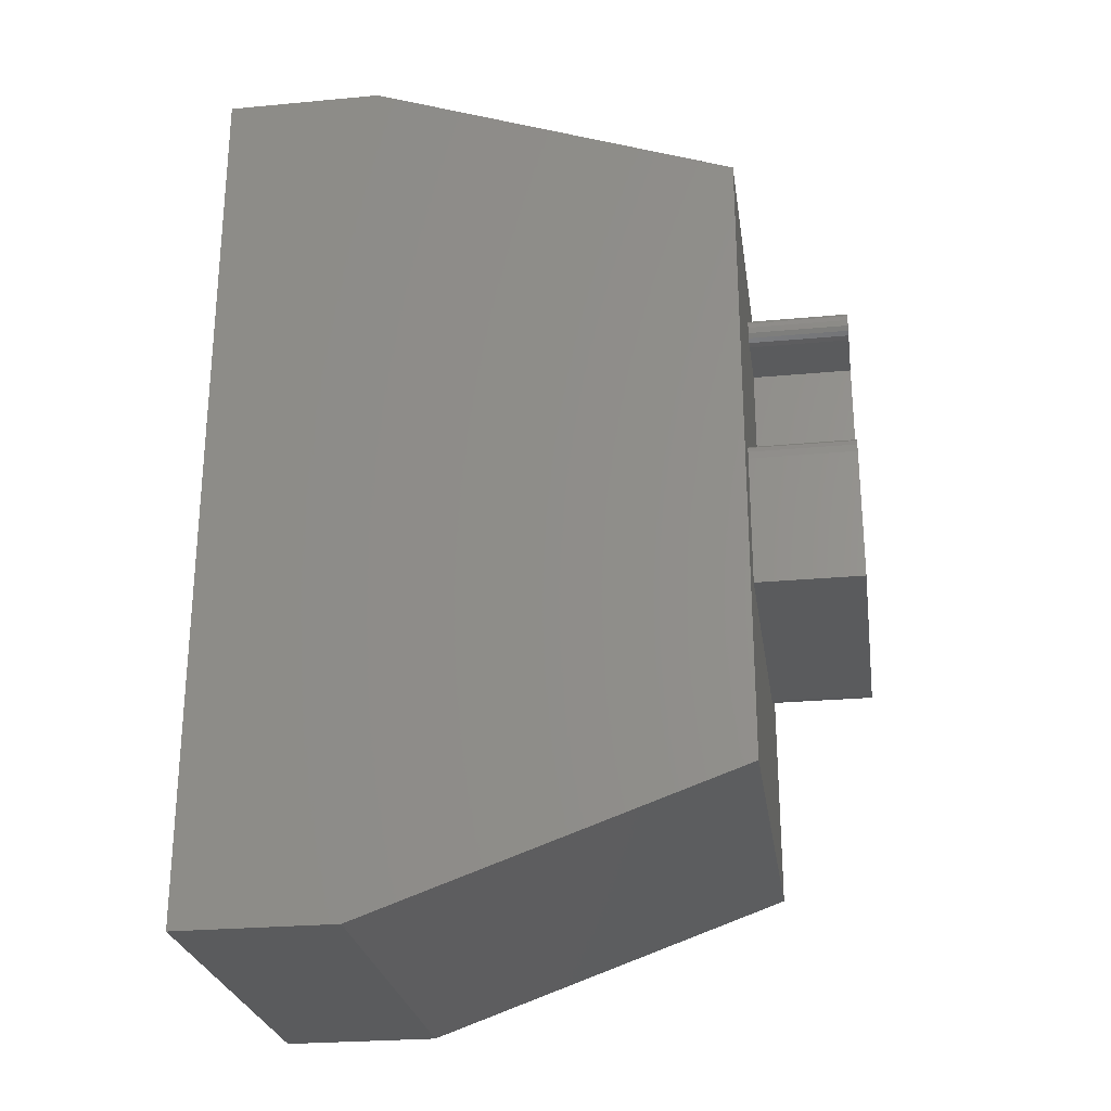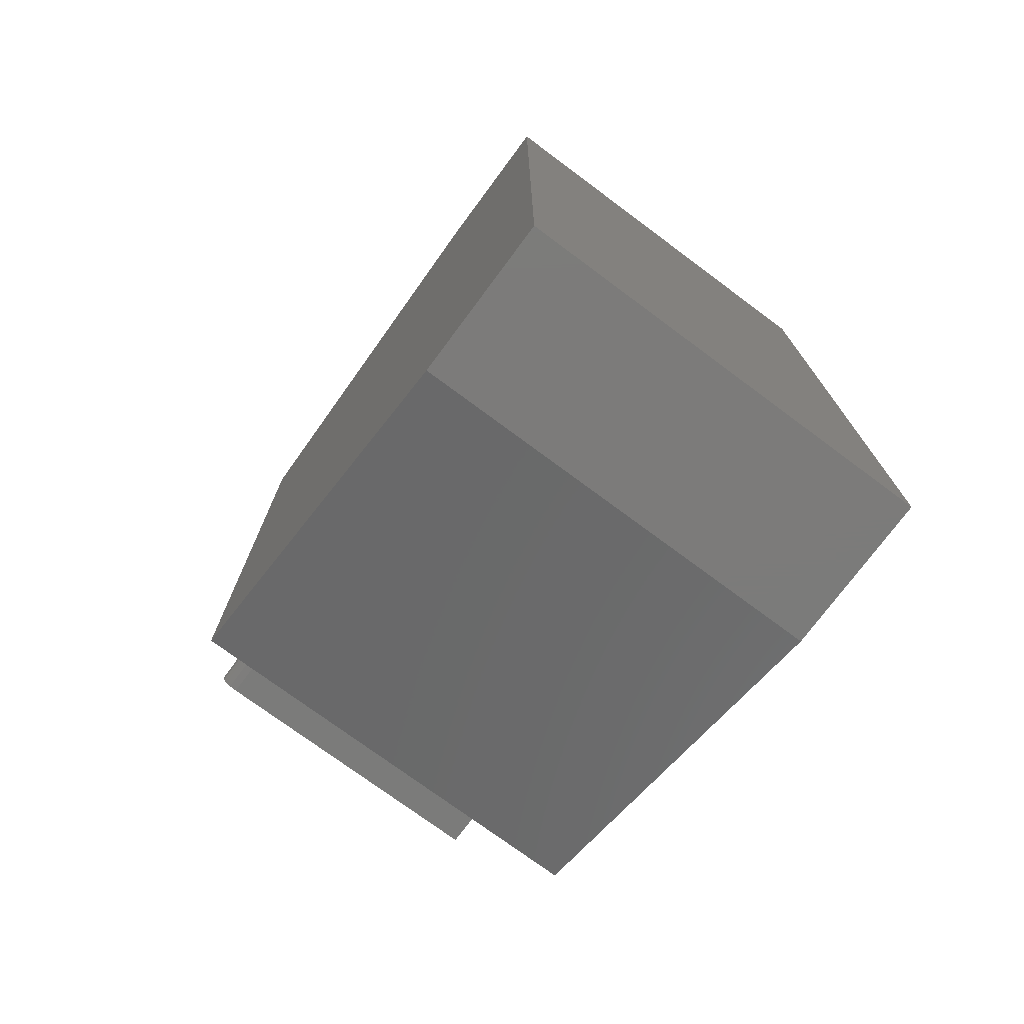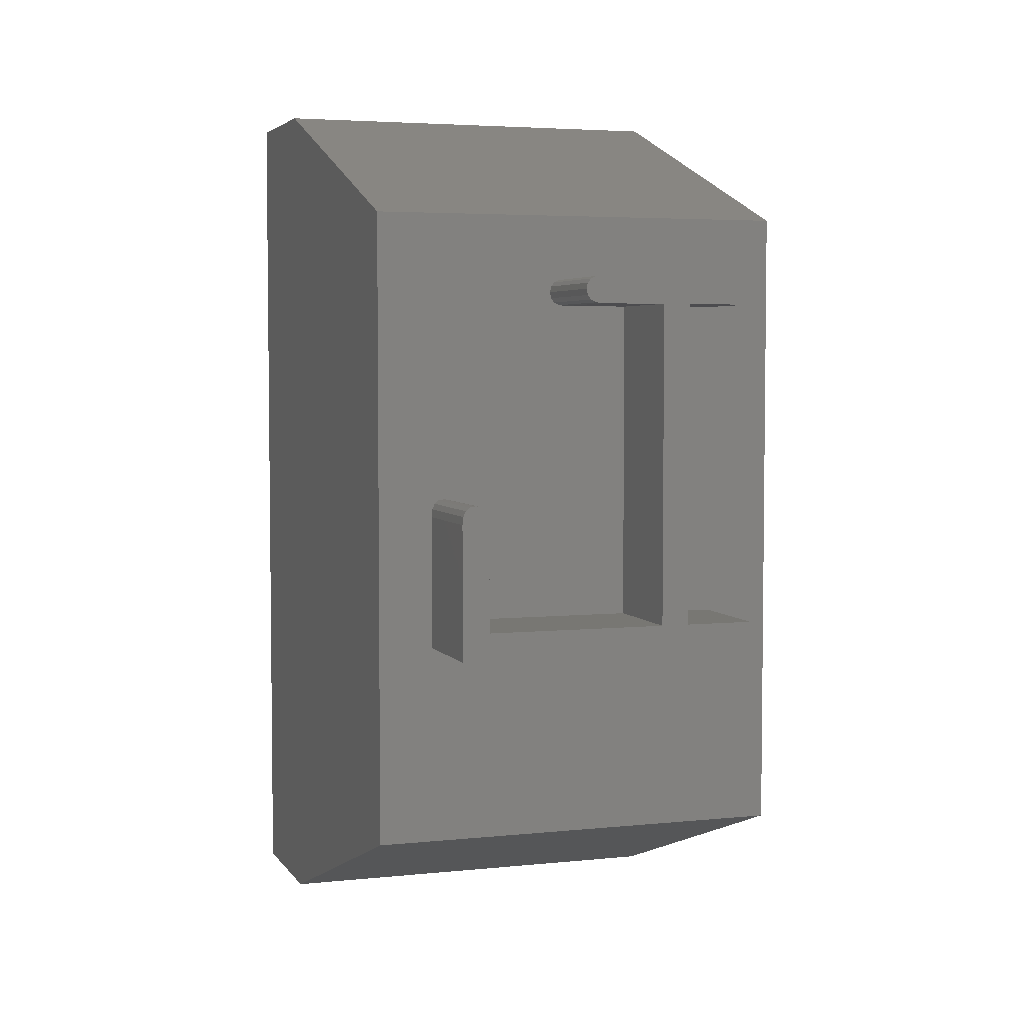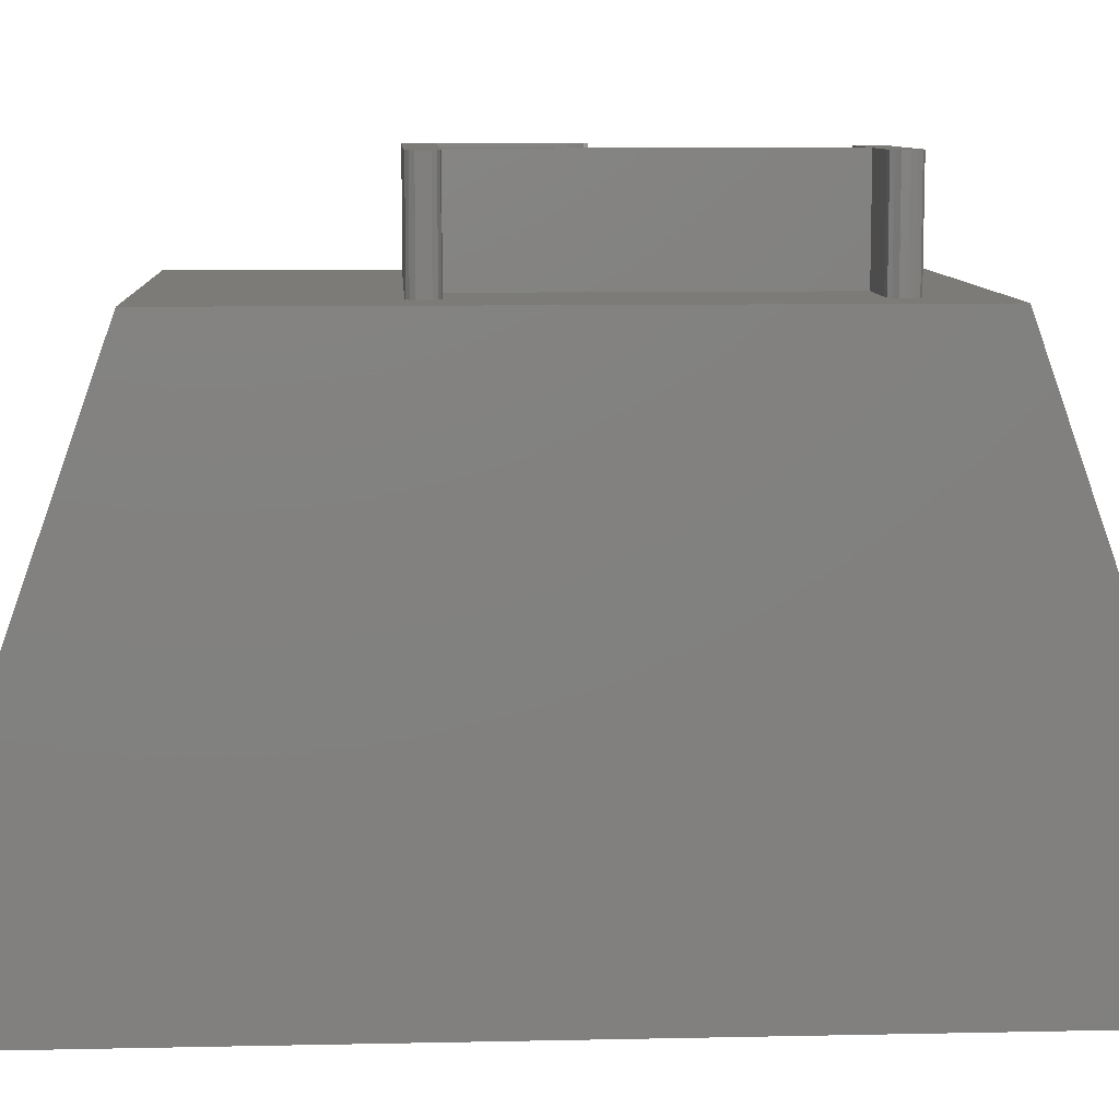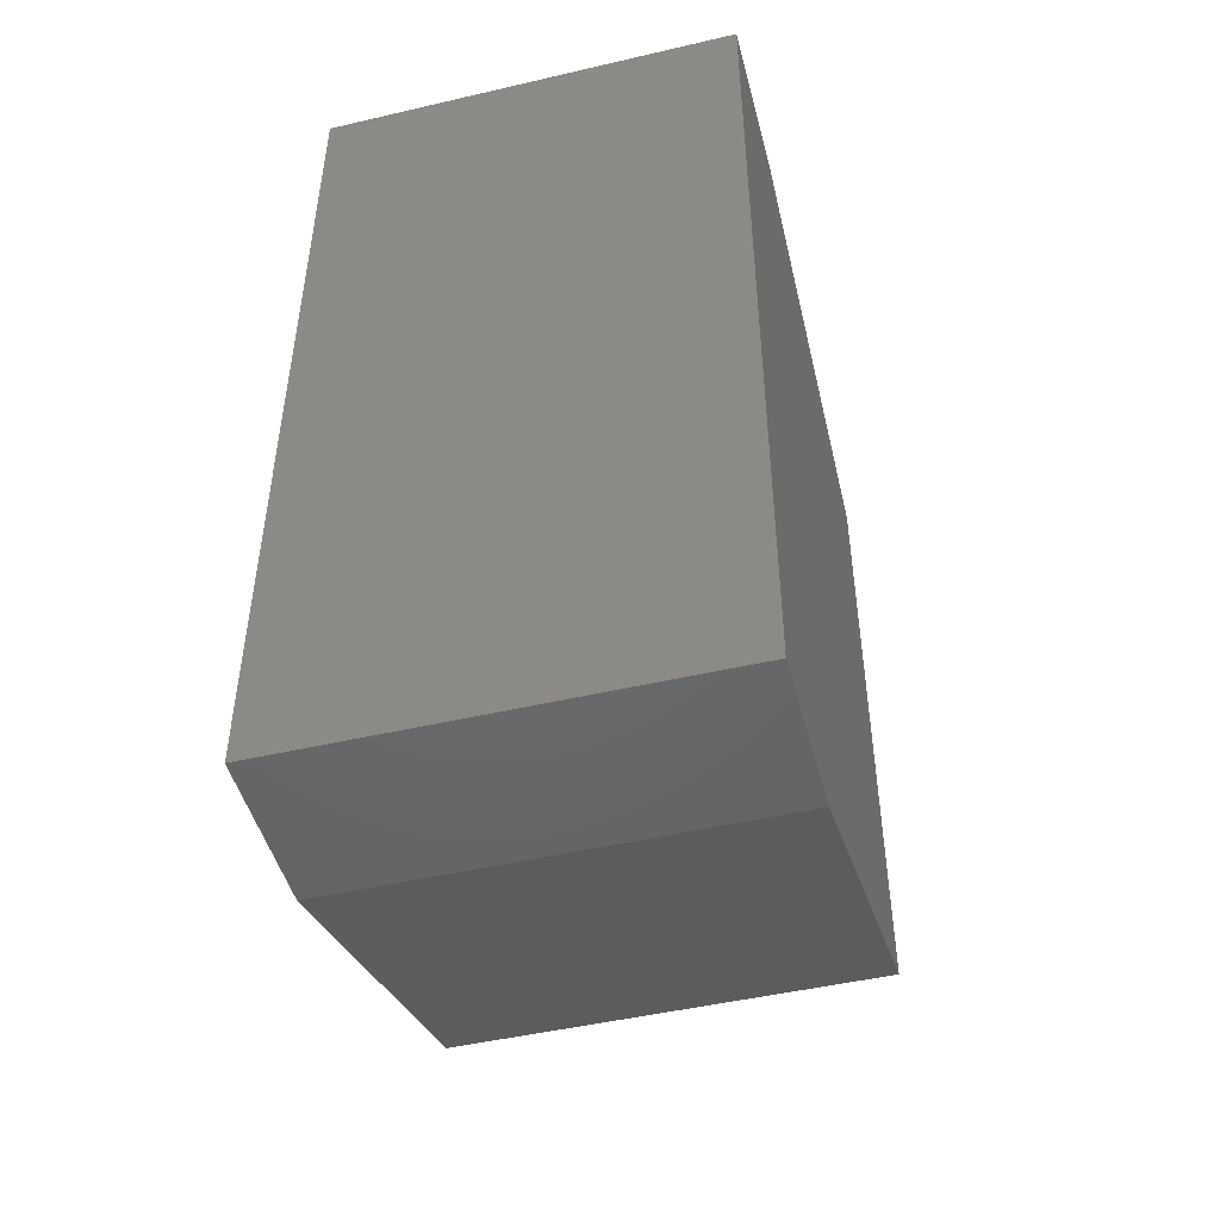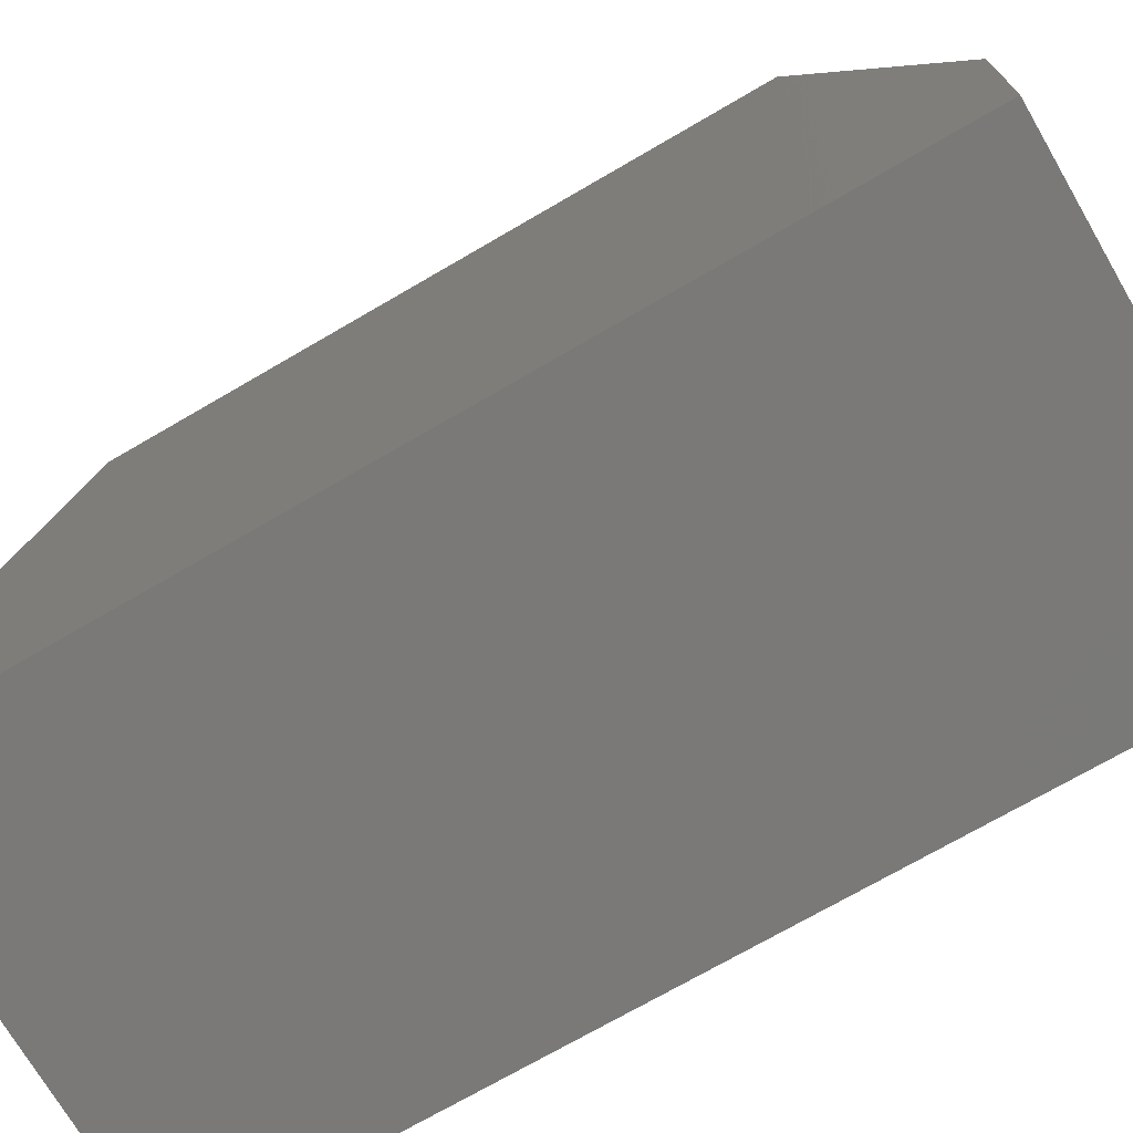
<metadata>
{"format":"stl","ext":"stl","renderer":"f3d","projection":"perspective","resolution":1024,"background":"white","views":[{"elev":-26.0,"azim":-81.6,"up":"+Y"},{"elev":-74.6,"azim":143.4,"up":"+Y"},{"elev":4.3,"azim":-18.6,"up":"+Y"},{"elev":9.0,"azim":86.7,"up":"+Z"},{"elev":-47.9,"azim":-165.4,"up":"+Y"},{"elev":-72.3,"azim":-59.8,"up":"+Z"}]}
</metadata>
<code>
# stl→obj: 96 verts, 188 faces
v -1.008 6.622 10
v 0 14.5 10
v -1.008 12.92 10
v -0.9874 6.513 10
v -1.072 12.84 10
v -1.072 6.7 10
v -1.177 12.79 10
v -1.177 6.747 10
v -1.325 12.78 10
v -1.325 6.763 10
v -2.525 12.78 10
v -2.525 6.763 10
v -0.9874 13.04 10
v -1.008 13.15 10
v -1.072 13.23 10
v -1.177 13.27 10
v -1.325 13.29 10
v -4.237 13.29 10
v -8 14.5 10
v -4.575 13.04 10
v -4.554 13.15 10
v -6.466 8.906 10
v -6.45 8.759 10
v -6.515 9.011 10
v -6.597 9.074 10
v -6.712 9.095 10
v -6.821 9.074 10
v -8 2.5 10
v -6.962 8.758 10
v -6.946 8.906 10
v -6.9 9.011 10
v -4.49 13.23 10
v -4.385 13.27 10
v 0 2.5 10
v -1.008 6.398 10
v -1.072 6.316 10
v -1.177 6.266 10
v -1.325 6.25 10
v -6.962 6.25 10
v -3.037 12.78 10
v -4.237 12.78 10
v -4.385 12.79 10
v -4.49 12.84 10
v -4.554 12.92 10
v -3.037 6.763 10
v -6.45 6.763 10
v -8 0 3
v -8 17 3
v -8 17 0
v -8 0 0
v 0 17 0
v 0 17 3
v 0 0 0
v 0 0 3
v -6.962 8.758 11.99
v -6.45 8.759 11.99
v -6.466 8.906 11.99
v -1.072 13.23 11.99
v -0.9874 13.04 11.99
v -1.008 13.15 11.99
v -1.177 13.27 11.99
v -1.177 12.79 11.99
v -1.008 12.92 11.99
v -1.072 12.84 11.99
v -1.325 13.29 11.99
v -1.325 12.78 11.99
v -2.525 12.78 11.99
v -3.037 12.78 11.99
v -2.525 6.763 11.99
v -4.237 13.29 11.99
v -4.237 12.78 11.99
v -4.385 13.27 11.99
v -4.385 12.79 11.99
v -4.575 13.04 11.99
v -4.49 13.23 11.99
v -4.554 13.15 11.99
v -4.49 12.84 11.99
v -4.554 12.92 11.99
v -1.072 6.7 11.99
v -0.9874 6.513 11.99
v -1.008 6.622 11.99
v -1.177 6.747 11.99
v -1.177 6.266 11.99
v -1.008 6.398 11.99
v -1.072 6.316 11.99
v -1.325 6.763 11.99
v -1.325 6.25 11.99
v -3.037 6.763 11.99
v -6.962 6.25 11.99
v -6.45 6.763 11.99
v -6.712 9.095 11.99
v -6.515 9.011 11.99
v -6.597 9.074 11.99
v -6.946 8.906 11.99
v -6.9 9.011 11.99
v -6.821 9.074 11.99
f 1 2 3
f 2 1 4
f 5 1 3
f 5 6 1
f 7 6 5
f 7 8 6
f 9 8 7
f 9 10 8
f 11 10 9
f 10 11 12
f 3 2 13
f 2 14 13
f 2 15 14
f 2 16 15
f 2 17 16
f 2 18 17
f 19 18 2
f 19 20 21
f 20 22 23
f 20 24 22
f 20 25 24
f 20 26 25
f 20 19 26
f 26 19 27
f 28 29 19
f 30 19 29
f 31 19 30
f 27 19 31
f 32 19 21
f 33 19 32
f 18 19 33
f 2 4 34
f 35 34 4
f 36 34 35
f 37 34 36
f 38 34 37
f 28 38 39
f 38 28 34
f 29 28 39
f 23 40 41
f 23 41 42
f 23 42 43
f 23 43 44
f 23 44 20
f 40 23 45
f 45 23 46
f 47 48 49
f 48 47 19
f 47 49 50
f 19 47 28
f 51 48 52
f 48 51 49
f 50 51 53
f 51 50 49
f 54 52 2
f 54 2 34
f 52 54 51
f 51 54 53
f 47 34 28
f 34 47 54
f 50 54 47
f 54 50 53
f 52 19 2
f 19 52 48
f 55 56 57
f 58 59 60
f 59 58 61
f 62 59 61
f 59 62 63
f 63 62 64
f 65 62 61
f 65 66 62
f 65 67 66
f 67 68 69
f 65 68 67
f 70 68 65
f 70 71 68
f 72 71 70
f 72 73 71
f 74 72 75
f 72 74 73
f 74 75 76
f 73 74 77
f 77 74 78
f 79 80 81
f 80 79 82
f 83 80 82
f 80 83 84
f 84 83 85
f 86 83 82
f 86 87 83
f 69 87 86
f 88 69 68
f 88 87 69
f 89 88 90
f 91 57 92
f 91 92 93
f 57 91 94
f 95 91 96
f 91 95 94
f 57 94 55
f 56 55 90
f 88 89 87
f 89 90 55
f 29 94 30
f 94 29 55
f 30 95 31
f 95 30 94
f 27 95 96
f 95 27 31
f 26 96 91
f 96 26 27
f 25 91 93
f 91 25 26
f 24 93 92
f 93 24 25
f 57 24 92
f 24 57 22
f 56 22 57
f 22 56 23
f 90 23 56
f 23 90 46
f 45 90 88
f 90 45 46
f 45 68 40
f 68 45 88
f 41 68 71
f 68 41 40
f 42 71 73
f 71 42 41
f 43 73 77
f 73 43 42
f 43 78 44
f 78 43 77
f 44 74 20
f 74 44 78
f 20 76 21
f 76 20 74
f 21 75 32
f 75 21 76
f 33 75 72
f 75 33 32
f 18 72 70
f 72 18 33
f 17 70 65
f 70 17 18
f 16 65 61
f 65 16 17
f 15 61 58
f 61 15 16
f 60 15 58
f 15 60 14
f 59 14 60
f 14 59 13
f 63 13 59
f 13 63 3
f 64 3 63
f 3 64 5
f 7 64 62
f 64 7 5
f 9 62 66
f 62 9 7
f 11 66 67
f 66 11 9
f 69 11 67
f 11 69 12
f 10 69 86
f 69 10 12
f 8 86 82
f 86 8 10
f 6 82 79
f 82 6 8
f 81 6 79
f 6 81 1
f 80 1 81
f 1 80 4
f 84 4 80
f 4 84 35
f 85 35 84
f 35 85 36
f 37 85 83
f 85 37 36
f 38 83 87
f 83 38 37
f 39 87 89
f 87 39 38
f 39 55 29
f 55 39 89

</code>
